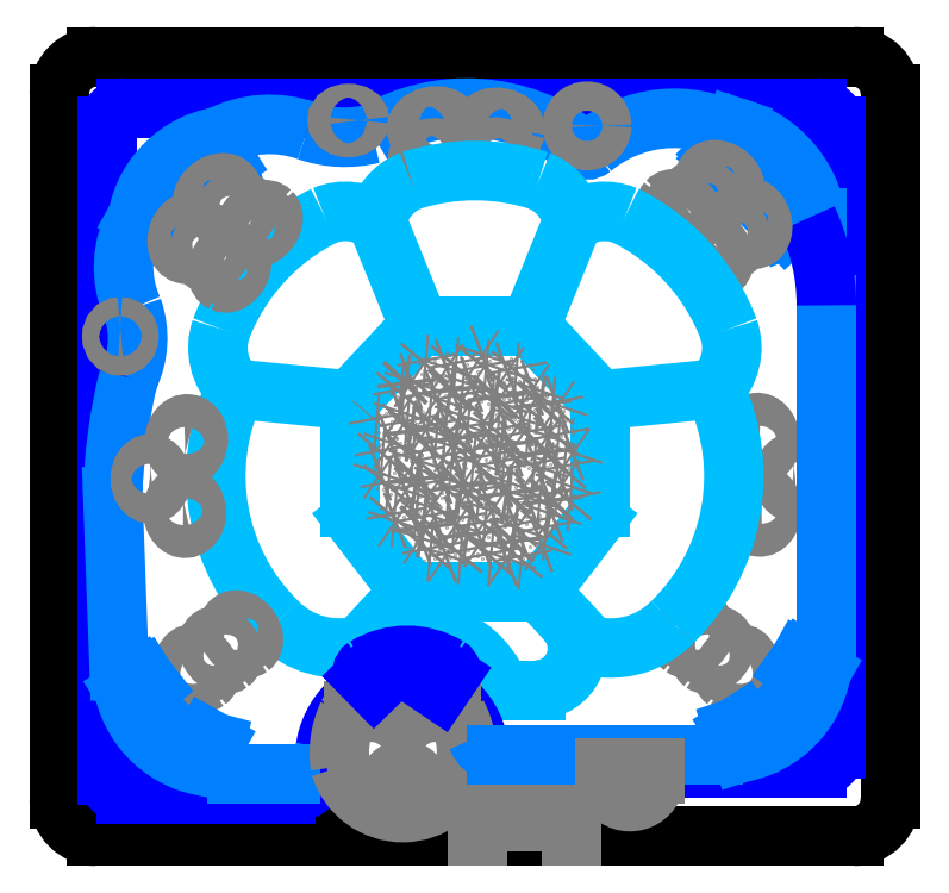
<metadata>
{"format":"dxf","ext":"dxf","renderer":"ezdxf+matplotlib","layout":"modelspace","background":"white","min_lineweight":24,"dpi":150}
</metadata>
<code>
0
SECTION
2
ENTITIES
0
INSERT
8
0
2
*U1
10
-883.9
20
-832
30
0
41
25.4
42
25.4
43
25.4
0
LINE
8
External
10
0
20
1.876
30
0
11
1.822
21
1.876
31
0
0
ARC
8
External
10
1.822
20
1.787
30
0
40
0.08876
50
0
51
90
0
LINE
8
External
10
1.911
20
1.787
30
0
11
1.911
21
0.08876
31
0
0
ARC
8
External
10
1.822
20
0.08876
30
0
40
0.08876
50
270
51
0
0
LINE
8
External
10
1.822
20
0
30
0
11
0
21
0
31
0
0
LINE
8
External
10
-0.08876
20
0.08876
30
0
11
-0.08876
21
1.787
31
0
0
ARC
8
External
10
0
20
1.787
30
0
40
0.08876
50
90
51
180
0
ARC
8
External
10
0
20
0.08876
30
0
40
0.08876
50
180
51
270
0
LINE
8
Inner 1
10
0.07061
20
1.753
30
0
11
1.735
21
1.753
31
0
0
ARC
8
Inner 1
10
1.735
20
1.708
30
0
40
0.04438
50
0
51
90
0
LINE
8
Inner 1
10
1.78
20
1.708
30
0
11
1.78
21
0.2086
31
0
0
LINE
8
Inner 1
10
1.735
20
0.1642
30
0
11
0.9731
21
0.1642
31
0
0
ARC
8
Inner 1
10
1.735
20
0.2086
30
0
40
0.04438
50
270
51
0
0
LINE
8
Inner 1
10
0.02622
20
0.1457
30
0
11
0.02622
21
1.708
31
0
0
ARC
8
Inner 1
10
0.07061
20
0.1457
30
0
40
0.04438
50
180
51
270
0
ARC
8
Inner 1
10
0.07061
20
1.708
30
0
40
0.04438
50
90
51
180
0
LINE
8
Inner 3
10
0.8075
20
1.228
30
0
11
1.015
21
1.228
31
0
0
ARC
8
Inner 3
10
0.8075
20
1.272
30
0
40
0.04438
50
202
51
270
0
LINE
8
Inner 3
10
1.042
20
0.5888
30
0
11
0.7741
21
0.5888
31
0
0
ARC
8
Inner 3
10
0.7759
20
0.5357
30
0
40
0.0532
50
91.99
51
138.7
0
ARC
8
Inner 3
10
0.7779
20
0.6395
30
0
40
0.05065
50
216.7
51
268.4
0
LINE
8
Inner 3
10
0.7318
20
0.6184
30
0
11
0.6198
21
0.7639
31
0
0
ARC
8
Inner 3
10
0.6966
20
0.5914
30
0
40
0.04438
50
317.4
51
37.58
0
ARC
8
Inner 3
10
0.655
20
0.791
30
0
40
0.04438
50
180
51
217.6
0
LINE
8
Inner 3
10
0.6106
20
0.791
30
0
11
0.6106
21
1.009
31
0
0
ARC
8
Inner 3
10
0.6667
20
1.024
30
0
40
0.05814
50
135.1
51
182.1
0
LINE
8
Inner 3
10
0.6256
20
1.065
30
0
11
0.7582
21
1.207
31
0
0
ARC
8
Inner 3
10
0.5932
20
1.096
30
0
40
0.04438
50
264.4
51
316.9
0
ARC
8
Inner 3
10
0.7995
20
1.178
30
0
40
0.05064
50
89.4
51
137.4
0
ARC
8
Inner 2
10
0.8911
20
1.31
30
0
40
0.4432
50
51.59
51
120.7
0
ARC
8
Inner 2
10
1.391
20
1.419
30
0
40
0.3087
50
62.51
51
129.6
0
ARC
8
Inner 2
10
1.18
20
1.674
30
0
40
0.02219
50
231.6
51
309.6
0
ARC
8
Inner 2
10
1.442
20
0.5095
30
0
40
0.3152
50
277.6
51
289.7
0
ARC
8
Accesories
10
1.284
20
0.1444
30
0
40
0.06116
50
170.5
51
5.994
0
ELLIPSE
8
Accesories
10
1.593
20
0.9555
30
0
11
0.00451
21
-0.03967
31
0
210
0
220
0
230
1
40
0.7154
41
0
42
6.283
0
ELLIPSE
8
Accesories
10
1.592
20
0.9541
30
0
11
0.002819
21
-0.02569
31
0
210
0
220
0
230
1
40
0.4557
41
0
42
6.283
0
ELLIPSE
8
Accesories
10
1.679
20
0.8638
30
0
11
0
21
0.03587
31
0
210
0
220
0
230
1
40
0.6997
41
0
42
6.283
0
ELLIPSE
8
Accesories
10
1.679
20
0.8626
30
0
11
0
21
0.02127
31
0
210
0
220
0
230
1
40
0.6229
41
0
42
6.283
0
ELLIPSE
8
Accesories
10
1.598
20
0.7842
30
0
11
0.00313
21
0.03963
31
0
210
0
220
0
230
1
40
0.7138
41
0
42
6.283
0
ELLIPSE
8
Accesories
10
1.598
20
0.785
30
0
11
0.002713
21
0.02503
31
0
210
0
220
0
230
1
40
0.5799
41
0
42
6.283
0
LINE
8
Inner 2
10
1.659
20
1.463
30
0
11
1.712
21
1.487
31
0
0
LINE
8
Inner 2
10
1.712
20
1.487
30
0
11
1.734
21
1.487
31
0
0
ARC
8
Inner 2
10
1.468
20
1.446
30
0
40
0.2691
50
8.684
51
74.91
0
LINE
8
Inner 2
10
1.538
20
1.706
30
0
11
1.532
21
1.689
31
0
0
LINE
8
Inner 2
10
1.532
20
1.689
30
0
11
1.495
21
1.642
31
0
0
LINE
8
Inner 2
10
1.495
20
1.642
30
0
11
1.527
21
1.611
31
0
0
LINE
8
Inner 2
10
1.659
20
1.463
30
0
11
1.63
21
1.494
31
0
0
ARC
8
Inner 2
10
1.531
20
1.51
30
0
40
0.1005
50
350.5
51
92.14
0
ELLIPSE
8
Accesories
10
1.501
20
1.572
30
0
11
0.03291
21
-0.02314
31
0
210
0
220
0
230
1
40
0.6761
41
0
42
6.283
0
ELLIPSE
8
Accesories
10
1.501
20
1.572
30
0
11
0.02043
21
-0.01293
31
0
210
0
220
0
230
1
40
0.63
41
0
42
6.283
0
ELLIPSE
8
Accesories
10
1.461
20
1.53
30
0
11
0.02856
21
-0.02177
31
0
210
0
220
0
230
1
40
0.7127
41
0
42
6.283
0
ELLIPSE
8
Accesories
10
1.461
20
1.53
30
0
11
0.01857
21
-0.01392
31
0
210
0
220
0
230
1
40
0.6924
41
0
42
6.283
0
ELLIPSE
8
Accesories
10
1.405
20
1.5
30
0
11
-0.03017
21
0.02748
31
0
210
0
220
0
230
1
40
0.6525
41
0
42
6.283
0
ELLIPSE
8
Accesories
10
1.405
20
1.5
30
0
11
0.01767
21
-0.01784
31
0
210
0
220
0
230
1
40
0.6013
41
0
42
6.283
0
LINE
8
Inner 3
10
1.058
20
0.3518
30
0
11
0.9831
21
0.3518
31
0
0
LINE
8
Inner 3
10
0.7293
20
0.5613
30
0
11
0.6355
21
0.4592
31
0
0
ARC
8
Inner 3
10
0.7619
20
0.2723
30
0
40
0.2256
50
23.07
51
124.1
0
ARC
8
Inner 3
10
0.9831
20
0.3665
30
0
40
0.01479
50
203.1
51
270
0
LINE
8
Inner 3
10
0.7664
20
1.255
30
0
11
0.676
21
1.479
31
0
0
ARC
8
Inner 3
10
0.7258
20
1.237
30
0
40
0.04438
50
316.9
51
22.03
0
LINE
8
Inner 3
10
0.5888
20
1.051
30
0
11
0.335
21
1.076
31
0
0
ARC
8
Inner 3
10
0.5662
20
1.009
30
0
40
0.04438
50
0
51
84.4
0
ARC
8
Inner 3
10
0.5993
20
1.374
30
0
40
0.1297
50
53.71
51
112.9
0
ARC
8
Inner 3
10
0.4307
20
1.176
30
0
40
0.1379
50
161.1
51
226.1
0
ARC
8
Inner 3
10
0.7734
20
1.04
30
0
40
0.5065
50
116.3
51
159.1
0
ARC
8
Inner 3
10
0.5843
20
0.6605
30
0
40
0.2077
50
224.5
51
284.3
0
ARC
8
Inner 3
10
0.7788
20
0.8665
30
0
40
0.4909
50
154.7
51
225.7
0
ELLIPSE
8
Accesories
10
0.9694
20
1.704
30
0
11
0.039
21
-0.007102
31
0
210
0
220
0
230
1
40
0.6365
41
0
42
6.283
0
ELLIPSE
8
Accesories
10
0.9694
20
1.704
30
0
11
0.02449
21
-0.004986
31
0
210
0
220
0
230
1
40
0.526
41
0
42
6.283
0
ELLIPSE
8
Accesories
10
0.8099
20
1.708
30
0
11
0.03885
21
0.009066
31
0
210
0
220
0
230
1
40
0.6006
41
0
42
6.283
0
ELLIPSE
8
Accesories
10
0.8099
20
1.708
30
0
11
0.02132
21
0.005138
31
0
210
0
220
0
230
1
40
0.5702
41
0
42
6.283
0
ELLIPSE
8
Accesories
10
0.8111
20
1.635
30
0
11
0.03704
21
0.003778
31
0
210
0
220
0
230
1
40
0.5696
41
0
42
6.283
0
ELLIPSE
8
Accesories
10
0.8111
20
1.635
30
0
11
-0.01998
21
-0.001997
31
0
210
0
220
0
230
1
40
0.5215
41
0
42
6.283
0
ELLIPSE
8
Accesories
10
0.9639
20
1.633
30
0
11
0.03601
21
-0.005999
31
0
210
0
220
0
230
1
40
0.6785
41
0
42
6.283
0
ELLIPSE
8
Accesories
10
0.9639
20
1.633
30
0
11
-0.01894
21
0.003866
31
0
210
0
220
0
230
1
40
0.5724
41
0
42
6.283
0
ARC
8
Inner 2
10
0.5981
20
1.957
30
0
40
0.2748
50
250.8
51
284.1
0
ARC
8
Inner 2
10
0.4173
20
1.445
30
0
40
0.2687
50
70.35
51
117.2
0
LINE
8
Inner 2
10
0.3127
20
1.626
30
0
11
0.2945
21
1.684
31
0
0
LINE
8
Inner 2
10
0.3127
20
1.626
30
0
11
0.2897
21
1.611
31
0
0
ARC
8
Inner 2
10
0.3353
20
1.447
30
0
40
0.2397
50
99.79
51
169.4
0
LINE
8
Inner 2
10
0.09967
20
1.491
30
0
11
0.1507
21
1.462
31
0
0
LINE
8
Inner 2
10
0.1507
20
1.462
30
0
11
0.1657
21
1.483
31
0
0
ARC
8
Inner 2
10
0.2785
20
1.498
30
0
40
0.1137
50
84.3
51
187.5
0
ARC
8
Inner 2
10
0.3031
20
1.369
30
0
40
0.2374
50
149
51
204.6
0
ARC
8
Inner 2
10
-0.1171
20
1.198
30
0
40
0.2167
50
334.2
51
19.45
0
ARC
8
Inner 2
10
1.328
20
0.791
30
0
40
1.288
50
165.9
51
178.7
0
LINE
8
Inner 2
10
0.03967
20
0.8195
30
0
11
0.05526
21
0.4
31
0
0
ARC
8
Inner 1
10
0.9853
20
0.2282
30
0
40
0.06516
50
189.2
51
259.2
0
ARC
8
Inner 1
10
0.7368
20
0.1852
30
0
40
0.1871
50
10.04
51
174.4
0
ARC
8
Inner 2
10
0.4768
20
0.2255
30
0
40
0.07699
50
262.3
51
343.4
0
ARC
8
Inner 1
10
0.4577
20
0.1947
30
0
40
0.09334
50
269.1
51
5.385
0
LINE
8
Inner 1
10
0.4562
20
0.1014
30
0
11
0.07061
21
0.1014
31
0
0
ARC
8
Inner 2
10
0.412
20
0.5172
30
0
40
0.3755
50
198.2
51
205.7
0
LINE
8
Inner 2
10
0.3373
20
0.1492
30
0
11
0.4666
21
0.1492
31
0
0
ARC
8
Accesories
10
0.7375
20
0.2143
30
0
40
0.1573
50
197.2
51
343.9
0
ARC
8
Accesories
10
0.6973
20
0.2023
30
0
40
0.194
50
350.6
51
28.17
0
ARC
8
Accesories
10
0.8552
20
0.2869
30
0
40
0.01479
50
28.17
51
90
0
ARC
8
Accesories
10
0.8056
20
0.1998
30
0
40
0.2208
50
155
51
188.3
0
ARC
8
Accesories
10
0.619
20
0.2869
30
0
40
0.01479
50
90
51
155
0
LINE
8
Accesories
10
0.619
20
0.3017
30
0
11
0.8552
21
0.3017
31
0
0
ARC
8
Accesories
10
0.7493
20
0.2592
30
0
40
0.1024
50
24.56
51
155.4
0
CIRCLE
8
Accesories
10
0.6606
20
0.1923
30
0
40
0.03726
0
CIRCLE
8
Accesories
10
0.7397
20
0.1223
30
0
40
0.03726
0
CIRCLE
8
Accesories
10
0.8164
20
0.1923
30
0
40
0.03726
0
LWPOLYLINE
8
Accesories
90
        4
70
     1
43
0
10
0.961
20
0.09407
10
1.099
20
0.09407
10
1.099
20
0.03426
10
0.961
20
0.03426
0
LINE
8
Accesories
10
1.144
20
0
30
0
11
1.144
21
0.09332
31
0
0
ARC
8
Accesories
10
1.122
20
0.09332
30
0
40
0.02219
50
0
51
90
0
LINE
8
Accesories
10
1.122
20
0.1155
30
0
11
0.9402
21
0.1155
31
0
0
LINE
8
Accesories
10
0.9181
20
0.09332
30
0
11
0.9181
21
0
31
0
0
ARC
8
Accesories
10
0.9402
20
0.09332
30
0
40
0.02219
50
90
51
180
0
ARC
8
Inner 1
10
0.7476
20
0.244
30
0
40
0.1912
50
58.82
51
121.6
0
ARC
8
Inner 1
10
0.839
20
0.3949
30
0
40
0.01479
50
326
51
58.82
0
ARC
8
Inner 1
10
0.6552
20
0.3943
30
0
40
0.01479
50
121.6
51
224.4
0
LINE
8
Inner 1
10
0.6447
20
0.3839
30
0
11
0.6687
21
0.3594
31
0
0
LINE
8
Inner 1
10
0.8512
20
0.3866
30
0
11
0.8262
21
0.3495
31
0
0
LINE
8
Inner 2
10
1.484
20
0.197
30
0
11
0.9643
21
0.197
31
0
0
ARC
8
Inner 2
10
0.9796
20
0.2636
30
0
40
0.06832
50
201.7
51
257
0
CIRCLE
8
Accesories
10
1.181
20
1.71
30
0
40
0.03533
0
LINE
8
Inner 2
10
1.757
20
0.4997
30
0
11
1.757
21
1.278
31
0
0
LINE
8
Accesories
10
1.345
20
0.1508
30
0
11
1.345
21
0.1642
31
0
0
LINE
8
Accesories
10
1.224
20
0.1545
30
0
11
1.224
21
0.1642
31
0
0
ARC
8
Inner 1
10
1.257
20
1.278
30
0
40
0.5
50
0
51
24.72
0
ELLIPSE
8
Accesories
10
1.409
20
1.505
30
0
11
-0.005289
21
0.005507
31
0
210
0
220
0
230
1
40
0.4914
41
0
42
6.283
0
ELLIPSE
8
Accesories
10
1.467
20
1.533
30
0
11
-0.005289
21
0.005507
31
0
210
0
220
0
230
1
40
0.4914
41
0
42
6.283
0
ELLIPSE
8
Accesories
10
1.508
20
1.574
30
0
11
-0.005289
21
0.005507
31
0
210
0
220
0
230
1
40
0.4914
41
0
42
6.283
0
ELLIPSE
8
Accesories
10
1.575
20
1.476
30
0
11
-0.01393
21
0.03775
31
0
210
0
220
0
230
-1
40
0.6761
41
0
42
6.283
0
ELLIPSE
8
Accesories
10
1.575
20
1.476
30
0
11
-0.007262
21
0.02306
31
0
210
0
220
0
230
-1
40
0.63
41
0
42
6.283
0
ELLIPSE
8
Accesories
10
1.524
20
1.448
30
0
11
-0.01372
21
0.03319
31
0
210
0
220
0
230
-1
40
0.7127
41
0
42
6.283
0
ELLIPSE
8
Accesories
10
1.524
20
1.448
30
0
11
-0.008693
21
0.02151
31
0
210
0
220
0
230
-1
40
0.6924
41
0
42
6.283
0
ELLIPSE
8
Accesories
10
1.481
20
1.401
30
0
11
0.01883
21
-0.03621
31
0
210
0
220
0
230
-1
40
0.6525
41
0
42
6.283
0
ELLIPSE
8
Accesories
10
1.481
20
1.401
30
0
11
-0.01272
21
0.02166
31
0
210
0
220
0
230
-1
40
0.6013
41
0
42
6.283
0
ELLIPSE
8
Accesories
10
1.487
20
1.405
30
0
11
0.003967
21
-0.006525
31
0
210
0
220
0
230
-1
40
0.4914
41
0
42
6.283
0
ELLIPSE
8
Accesories
10
1.528
20
1.453
30
0
11
0.003967
21
-0.006525
31
0
210
0
220
0
230
-1
40
0.4914
41
0
42
6.283
0
ELLIPSE
8
Accesories
10
1.579
20
1.482
30
0
11
0.003967
21
-0.006525
31
0
210
0
220
0
230
-1
40
0.4914
41
0
42
6.283
0
ELLIPSE
8
Accesories
10
0.2916
20
1.54
30
0
11
-0.03165
21
-0.02485
31
0
210
0
220
0
230
-1
40
0.6761
41
0
42
6.283
0
ELLIPSE
8
Accesories
10
0.2916
20
1.54
30
0
11
-0.01972
21
-0.01399
31
0
210
0
220
0
230
-1
40
0.63
41
0
42
6.283
0
ELLIPSE
8
Accesories
10
0.3339
20
1.5
30
0
11
-0.02738
21
-0.02325
31
0
210
0
220
0
230
-1
40
0.7127
41
0
42
6.283
0
ELLIPSE
8
Accesories
10
0.3339
20
1.5
30
0
11
-0.01781
21
-0.01488
31
0
210
0
220
0
230
-1
40
0.6924
41
0
42
6.283
0
ELLIPSE
8
Accesories
10
0.3917
20
1.473
30
0
11
0.02868
21
0.02903
31
0
210
0
220
0
230
-1
40
0.6525
41
0
42
6.283
0
ELLIPSE
8
Accesories
10
0.3917
20
1.473
30
0
11
-0.01671
21
-0.01875
31
0
210
0
220
0
230
-1
40
0.6013
41
0
42
6.283
0
ELLIPSE
8
Accesories
10
0.3866
20
1.478
30
0
11
0.004991
21
0.005778
31
0
210
0
220
0
230
-1
40
0.4914
41
0
42
6.283
0
ELLIPSE
8
Accesories
10
0.3279
20
1.503
30
0
11
0.004991
21
0.005778
31
0
210
0
220
0
230
-1
40
0.4914
41
0
42
6.283
0
ELLIPSE
8
Accesories
10
0.2841
20
1.542
30
0
11
0.004991
21
0.005778
31
0
210
0
220
0
230
-1
40
0.4914
41
0
42
6.283
0
ELLIPSE
8
Accesories
10
0.223
20
1.44
30
0
11
0.01192
21
0.03843
31
0
210
0
220
0
230
1
40
0.6761
41
0
42
6.283
0
ELLIPSE
8
Accesories
10
0.223
20
1.44
30
0
11
0.006035
21
0.02341
31
0
210
0
220
0
230
1
40
0.63
41
0
42
6.283
0
ELLIPSE
8
Accesories
10
0.2751
20
1.415
30
0
11
0.01195
21
0.03387
31
0
210
0
220
0
230
1
40
0.7127
41
0
42
6.283
0
ELLIPSE
8
Accesories
10
0.2751
20
1.415
30
0
11
0.007545
21
0.02194
31
0
210
0
220
0
230
1
40
0.6924
41
0
42
6.283
0
ELLIPSE
8
Accesories
10
0.3209
20
1.371
30
0
11
-0.01689
21
-0.03715
31
0
210
0
220
0
230
1
40
0.6525
41
0
42
6.283
0
ELLIPSE
8
Accesories
10
0.3209
20
1.371
30
0
11
0.01156
21
0.0223
31
0
210
0
220
0
230
1
40
0.6013
41
0
42
6.283
0
ELLIPSE
8
Accesories
10
0.3149
20
1.374
30
0
11
-0.003617
21
-0.006725
31
0
210
0
220
0
230
1
40
0.4914
41
0
42
6.283
0
ELLIPSE
8
Accesories
10
0.2708
20
1.42
30
0
11
-0.003617
21
-0.006725
31
0
210
0
220
0
230
1
40
0.4914
41
0
42
6.283
0
ELLIPSE
8
Accesories
10
0.2183
20
1.447
30
0
11
-0.003617
21
-0.006725
31
0
210
0
220
0
230
1
40
0.4914
41
0
42
6.283
0
ELLIPSE
8
Accesories
10
0.2167
20
0.9523
30
0
11
-0.004326
21
-0.03969
31
0
210
0
220
0
230
-1
40
0.7154
41
0
42
6.283
0
ELLIPSE
8
Accesories
10
0.2174
20
0.9509
30
0
11
-0.0027
21
-0.0257
31
0
210
0
220
0
230
-1
40
0.4557
41
0
42
6.283
0
ELLIPSE
8
Accesories
10
0.131
20
0.8603
30
0
11
-0.0001665
21
0.03587
31
0
210
0
220
0
230
-1
40
0.6997
41
0
42
6.283
0
ELLIPSE
8
Accesories
10
0.131
20
0.859
30
0
11
-9.874e-05
21
0.02127
31
0
210
0
220
0
230
-1
40
0.6229
41
0
42
6.283
0
ELLIPSE
8
Accesories
10
0.2125
20
0.781
30
0
11
-0.003314
21
0.03961
31
0
210
0
220
0
230
-1
40
0.7138
41
0
42
6.283
0
ELLIPSE
8
Accesories
10
0.2121
20
0.7818
30
0
11
-0.002829
21
0.02502
31
0
210
0
220
0
230
-1
40
0.5799
41
0
42
6.283
0
ELLIPSE
8
Accesories
10
0.2438
20
0.4042
30
0
11
0.02266
21
-0.03086
31
0
210
0
220
0
230
-1
40
0.6562
41
0
42
6.283
0
ELLIPSE
8
Accesories
10
0.2428
20
0.4042
30
0
11
-0.01454
21
0.01851
31
0
210
0
220
0
230
-1
40
0.6679
41
0
42
6.283
0
ELLIPSE
8
Accesories
10
0.2994
20
0.4478
30
0
11
0.02266
21
-0.03086
31
0
210
0
220
0
230
-1
40
0.6562
41
0
42
6.283
0
ELLIPSE
8
Accesories
10
0.2984
20
0.4478
30
0
11
-0.01454
21
0.01851
31
0
210
0
220
0
230
-1
40
0.6679
41
0
42
6.283
0
ELLIPSE
8
Accesories
10
0.348
20
0.486
30
0
11
0.02266
21
-0.03086
31
0
210
0
220
0
230
-1
40
0.6562
41
0
42
6.283
0
ELLIPSE
8
Accesories
10
0.3469
20
0.486
30
0
11
-0.01454
21
0.01851
31
0
210
0
220
0
230
-1
40
0.6679
41
0
42
6.283
0
ELLIPSE
8
Accesories
10
0.2378
20
0.4004
30
0
11
0.00542
21
-0.005378
31
0
210
0
220
0
230
1
40
0.4914
41
0
42
6.283
0
ELLIPSE
8
Accesories
10
0.2934
20
0.444
30
0
11
0.00542
21
-0.005378
31
0
210
0
220
0
230
1
40
0.4914
41
0
42
6.283
0
ELLIPSE
8
Accesories
10
0.342
20
0.4822
30
0
11
0.00542
21
-0.005378
31
0
210
0
220
0
230
1
40
0.4914
41
0
42
6.283
0
ELLIPSE
8
Accesories
10
1.538
20
0.4042
30
0
11
-0.02266
21
-0.03086
31
0
210
0
220
0
230
1
40
0.6562
41
0
42
6.283
0
ELLIPSE
8
Accesories
10
1.539
20
0.4042
30
0
11
0.01454
21
0.01851
31
0
210
0
220
0
230
1
40
0.6679
41
0
42
6.283
0
ELLIPSE
8
Accesories
10
1.483
20
0.4478
30
0
11
-0.02266
21
-0.03086
31
0
210
0
220
0
230
1
40
0.6562
41
0
42
6.283
0
ELLIPSE
8
Accesories
10
1.484
20
0.4478
30
0
11
0.01454
21
0.01851
31
0
210
0
220
0
230
1
40
0.6679
41
0
42
6.283
0
ELLIPSE
8
Accesories
10
1.434
20
0.486
30
0
11
-0.02266
21
-0.03086
31
0
210
0
220
0
230
1
40
0.6562
41
0
42
6.283
0
ELLIPSE
8
Accesories
10
1.435
20
0.486
30
0
11
0.01454
21
0.01851
31
0
210
0
220
0
230
1
40
0.6679
41
0
42
6.283
0
ELLIPSE
8
Accesories
10
1.544
20
0.4004
30
0
11
-0.00542
21
-0.005378
31
0
210
0
220
0
230
-1
40
0.4914
41
0
42
6.283
0
ELLIPSE
8
Accesories
10
1.489
20
0.444
30
0
11
-0.00542
21
-0.005378
31
0
210
0
220
0
230
-1
40
0.4914
41
0
42
6.283
0
ELLIPSE
8
Accesories
10
1.44
20
0.4822
30
0
11
-0.00542
21
-0.005378
31
0
210
0
220
0
230
-1
40
0.4914
41
0
42
6.283
0
ARC
8
Inner 3
10
1.015
20
1.272
30
0
40
0.04438
50
270
51
338
0
LINE
8
Inner 3
10
1.197
20
1.065
30
0
11
1.064
21
1.207
31
0
0
ARC
8
Inner 3
10
1.023
20
1.178
30
0
40
0.05064
50
42.59
51
90.6
0
LINE
8
Inner 3
10
1.056
20
1.255
30
0
11
1.146
21
1.479
31
0
0
ARC
8
Inner 3
10
1.097
20
1.237
30
0
40
0.04438
50
158
51
223.1
0
ARC
8
Inner 3
10
1.223
20
1.374
30
0
40
0.1297
50
67.07
51
126.3
0
ARC
8
Inner 3
10
1.392
20
1.176
30
0
40
0.1379
50
313.9
51
18.93
0
ARC
8
Inner 3
10
1.049
20
1.04
30
0
40
0.5065
50
20.9
51
63.68
0
ARC
8
Inner 3
10
1.046
20
0.5352
30
0
40
0.05371
50
41.43
51
93.93
0
ARC
8
Inner 3
10
1.045
20
0.6395
30
0
40
0.05065
50
271.6
51
323.3
0
LINE
8
Inner 3
10
1.091
20
0.6184
30
0
11
1.203
21
0.7639
31
0
0
ARC
8
Inner 3
10
1.126
20
0.5914
30
0
40
0.04438
50
142.4
51
222.6
0
LINE
8
Inner 3
10
1.212
20
0.791
30
0
11
1.212
21
1.009
31
0
0
ARC
8
Inner 3
10
1.156
20
1.024
30
0
40
0.05814
50
357.9
51
44.9
0
ARC
8
Inner 3
10
1.229
20
1.096
30
0
40
0.04438
50
223.1
51
275.6
0
LINE
8
Inner 3
10
1.093
20
0.5613
30
0
11
1.132
21
0.5194
31
0
0
LINE
8
Inner 3
10
1.234
20
1.051
30
0
11
1.487
21
1.076
31
0
0
ARC
8
Inner 3
10
1.256
20
1.009
30
0
40
0.04438
50
95.6
51
180
0
ARC
8
Inner 3
10
1.238
20
0.6605
30
0
40
0.2077
50
246.8
51
315.5
0
ARC
8
Inner 3
10
1.044
20
0.8665
30
0
40
0.4909
50
314.3
51
25.31
0
ARC
8
Inner 3
10
1.167
20
0.791
30
0
40
0.04438
50
322.4
51
0
0
LINE
8
Inner 2
10
1.534
20
0.2592
30
0
11
1.552
21
0.2014
31
0
0
LINE
8
Inner 2
10
1.534
20
0.2592
30
0
11
1.556
21
0.2738
31
0
0
ARC
8
Inner 2
10
1.509
20
0.4371
30
0
40
0.2397
50
280.4
51
350.1
0
LINE
8
Inner 2
10
1.745
20
0.3959
30
0
11
1.694
21
0.4243
31
0
0
LINE
8
Inner 2
10
1.694
20
0.4243
30
0
11
1.679
21
0.4032
31
0
0
ARC
8
Inner 2
10
1.566
20
0.3871
30
0
40
0.1137
50
265
51
8.142
0
ARC
8
Inner 2
10
1.442
20
0.5095
30
0
40
0.3152
50
339.7
51
358.2
0
ARC
8
Inner 3
10
1.058
20
0.4518
30
0
40
0.1
50
270
51
42.56
0
LINE
8
Inner 2
10
0.2858
20
0.2253
30
0
11
0.2703
21
0.1666
31
0
0
LINE
8
Inner 2
10
0.2858
20
0.2253
30
0
11
0.2623
21
0.2387
31
0
0
ARC
8
Inner 2
10
0.3005
20
0.4043
30
0
40
0.2397
50
193.1
51
262.7
0
LINE
8
Inner 2
10
0.06709
20
0.35
30
0
11
0.1168
21
0.3813
31
0
0
LINE
8
Inner 2
10
0.1168
20
0.3813
30
0
11
0.1327
21
0.361
31
0
0
ARC
8
Inner 2
10
0.246
20
0.3512
30
0
40
0.1137
50
175
51
278.2
0
ARC
8
Inner 2
10
0.412
20
0.5172
30
0
40
0.3755
50
247.9
51
258.5
0
ARC
8
Inner 3
10
1.019
20
1.457
30
0
40
0.1297
50
9.654
51
68.88
0
ARC
8
Inner 3
10
0.9111
20
1.096
30
0
40
0.5065
50
72.27
51
107.5
0
ARC
8
Inner 3
10
0.8038
20
1.457
30
0
40
0.1297
50
111.1
51
170.3
0
ELLIPSE
8
Accesories
10
0.05801
20
1.203
30
0
11
-0.0002906
21
0.02265
31
0
210
0
220
0
230
1
40
0.9048
41
0
42
6.283
0
ELLIPSE
8
Accesories
10
0.6069
20
1.723
30
0
11
0.02644
21
0.0002904
31
0
210
0
220
0
230
1
40
0.6424
41
0
42
6.283
0
HATCH
8
Floor
10
0
20
0
30
0
210
0
220
0
230
1
2
AR-CONC
70
     0
71
     0
91
        1
92
        7
72
     1
73
     1
93
       16
10
1.151
20
1.006
42
0.1903
10
1.138
20
1.04
42
0
10
1.033
20
1.151
42
0.2075
10
0.9968
20
1.167
42
0
10
0.8256
20
1.167
42
0.2075
10
0.7891
20
1.151
42
0
10
0.6849
20
1.04
42
0.1903
10
0.6714
20
1.006
42
0
10
0.6714
20
0.8136
42
0.1655
10
0.6817
20
0.7831
42
0
10
0.7695
20
0.6691
42
0.2328
10
0.8091
20
0.6496
42
0
10
1.013
20
0.6496
42
0.2328
10
1.053
20
0.6691
42
0
10
1.141
20
0.7831
42
0.1655
10
1.151
20
0.8136
42
0
97
        0
75
     0
76
     1
52
0
41
0.0004
77
     0
78
    13
53
50
43
1032
44
-36.27
45
0.07287
46
-0.006376
79
     2
49
0.00762
49
-0.08382
53
355
43
1032
44
-36.27
45
-0.0141
46
0.07642
79
     2
49
0.006096
49
-0.06706
53
100.5
43
1032
44
-36.27
45
0.05878
46
0.07005
79
     2
49
0.006476
49
-0.07124
53
46.18
43
1032
44
-36.24
45
0.1084
46
-0.01682
79
     2
49
0.01143
49
-0.1257
53
96.64
43
1032
44
-36.25
45
0.09496
46
0.09897
79
     2
49
0.009714
49
-0.1069
53
351.2
43
1032
44
-36.24
45
0.09496
46
0.09897
79
     2
49
0.009144
49
-0.1006
53
21
43
1032
44
-36.25
45
0.06065
46
-0.04091
79
     2
49
0.00762
49
-0.08382
53
326
43
1032
44
-36.25
45
0.02472
46
0.07368
79
     2
49
0.006096
49
-0.06706
53
71.45
43
1032
44
-36.25
45
0.08537
46
0.03277
79
     2
49
0.006476
49
-0.07124
53
37.5
43
1032
44
-36.27
45
0.001235
46
0.03382
79
     6
49
0
49
-0.06624
49
0
49
-0.06807
49
0
49
-0.06731
53
7.5
43
1032
44
-36.27
45
0.02673
46
0.04007
79
     6
49
0
49
-0.03881
49
0
49
-0.06472
49
0
49
-0.02565
53
327.5
43
1032
44
-36.27
45
0.05424
46
-0.002291
79
     6
49
0
49
-0.0254
49
0
49
-0.07925
49
0
49
-0.1052
53
317.5
43
1032
44
-36.27
45
0.05925
46
0.01017
79
     6
49
0
49
-0.03302
49
0
49
-0.05263
49
0
49
-0.07468
47
0.001683
98
        1
10
0.8828
20
0.8658
0
ENDSEC
0
EOF

</code>
